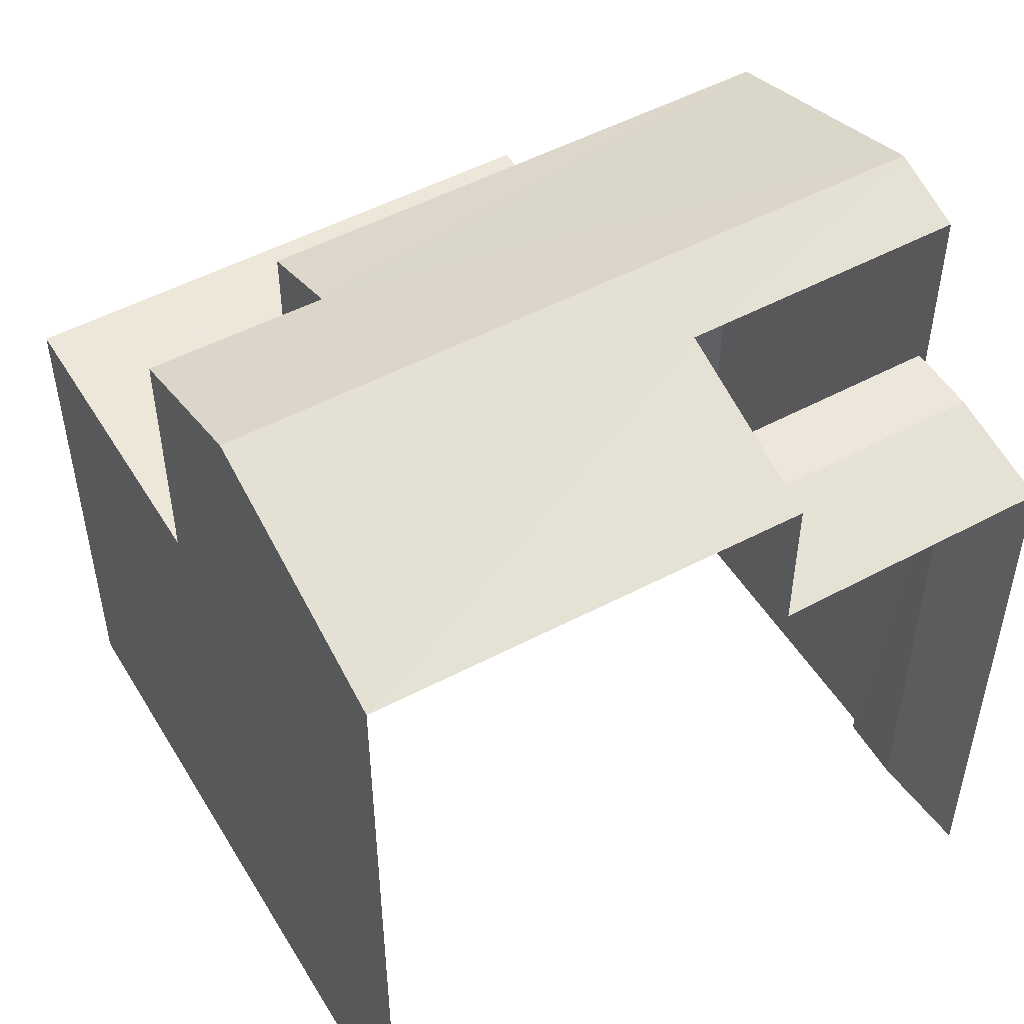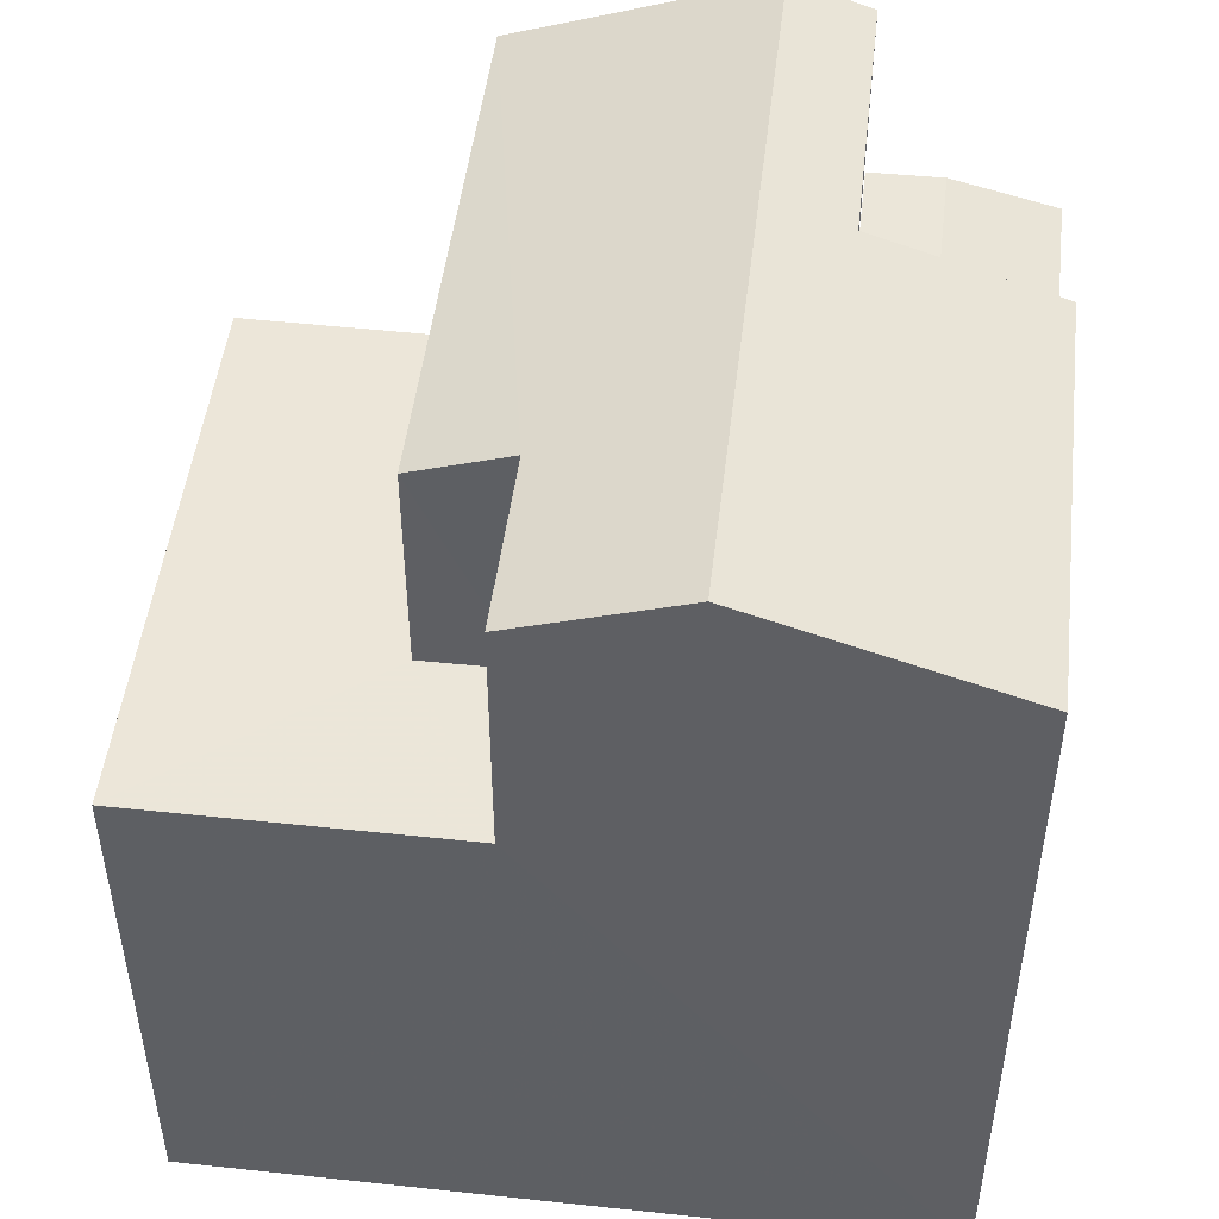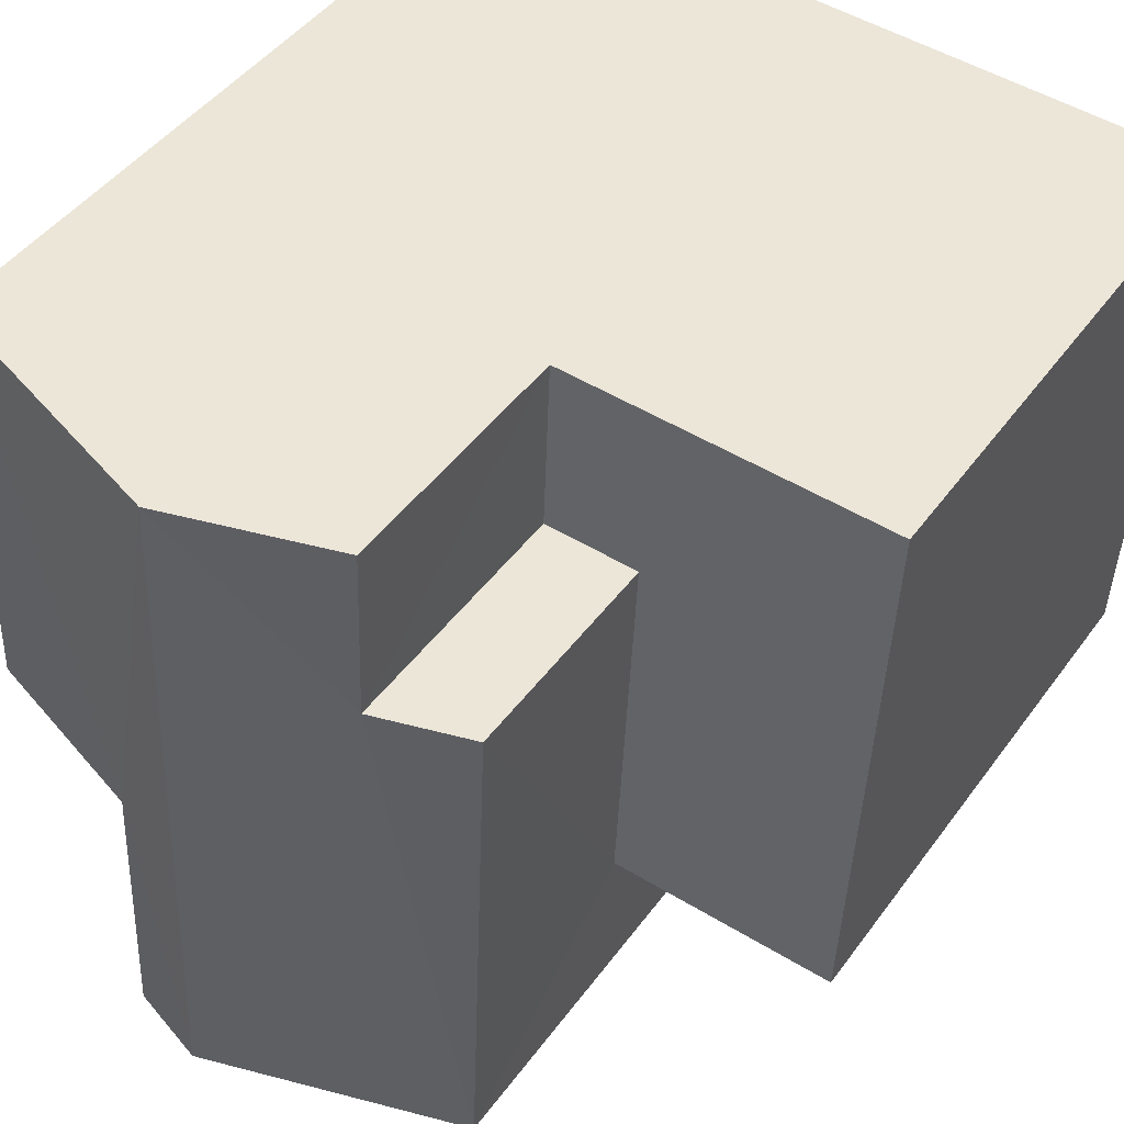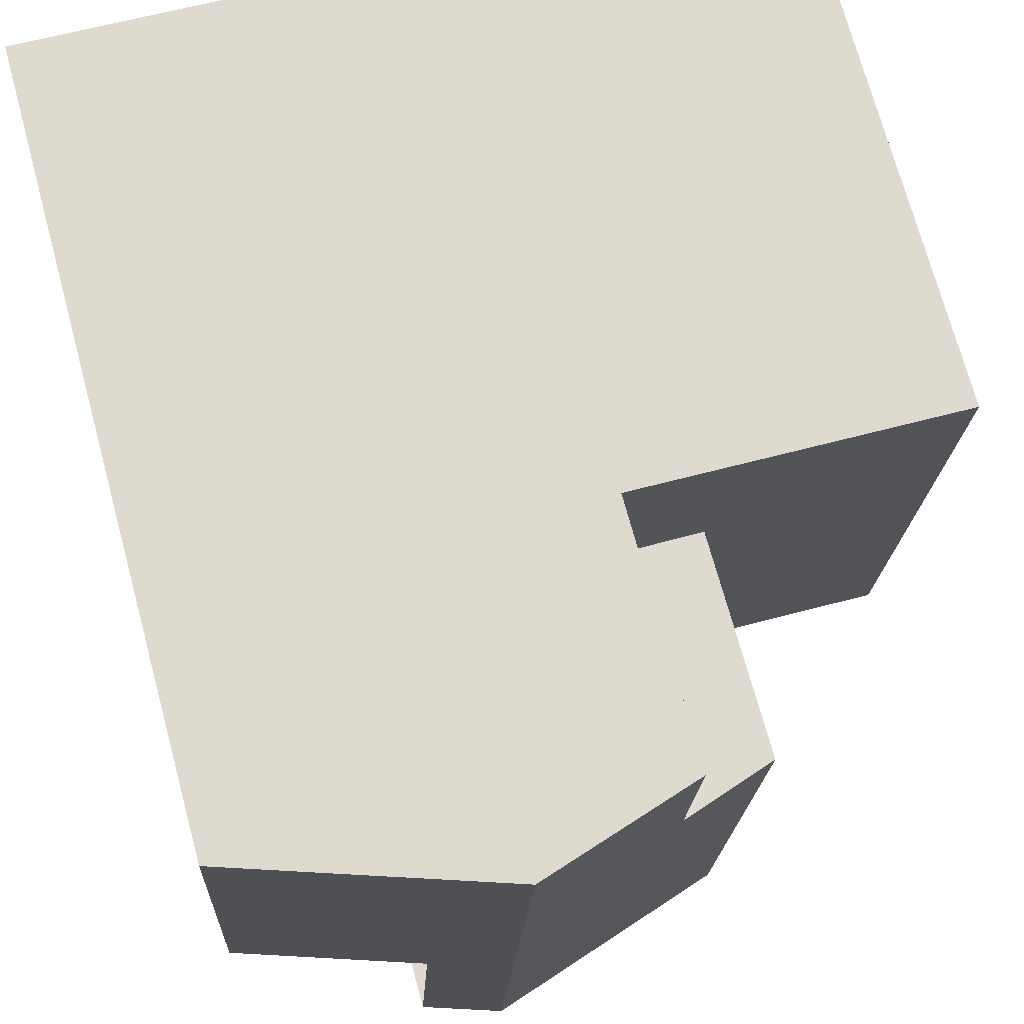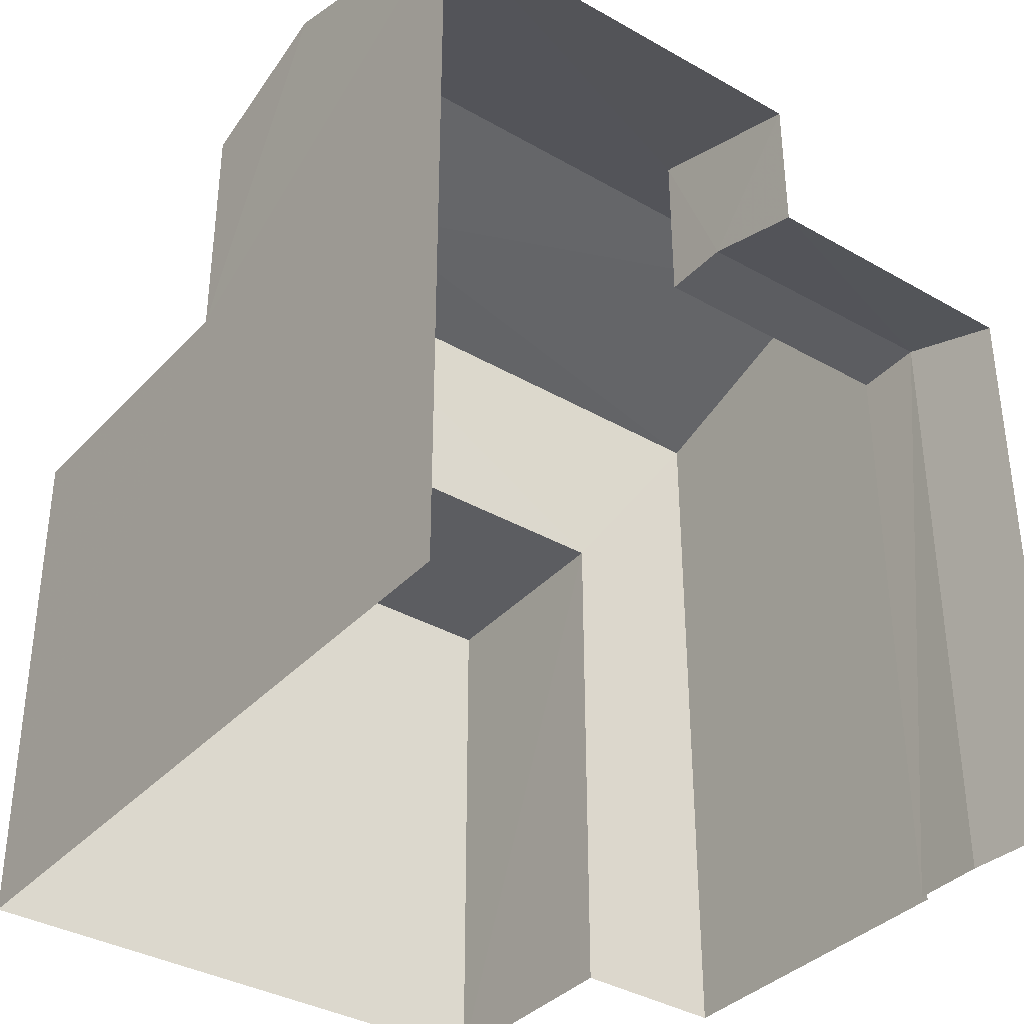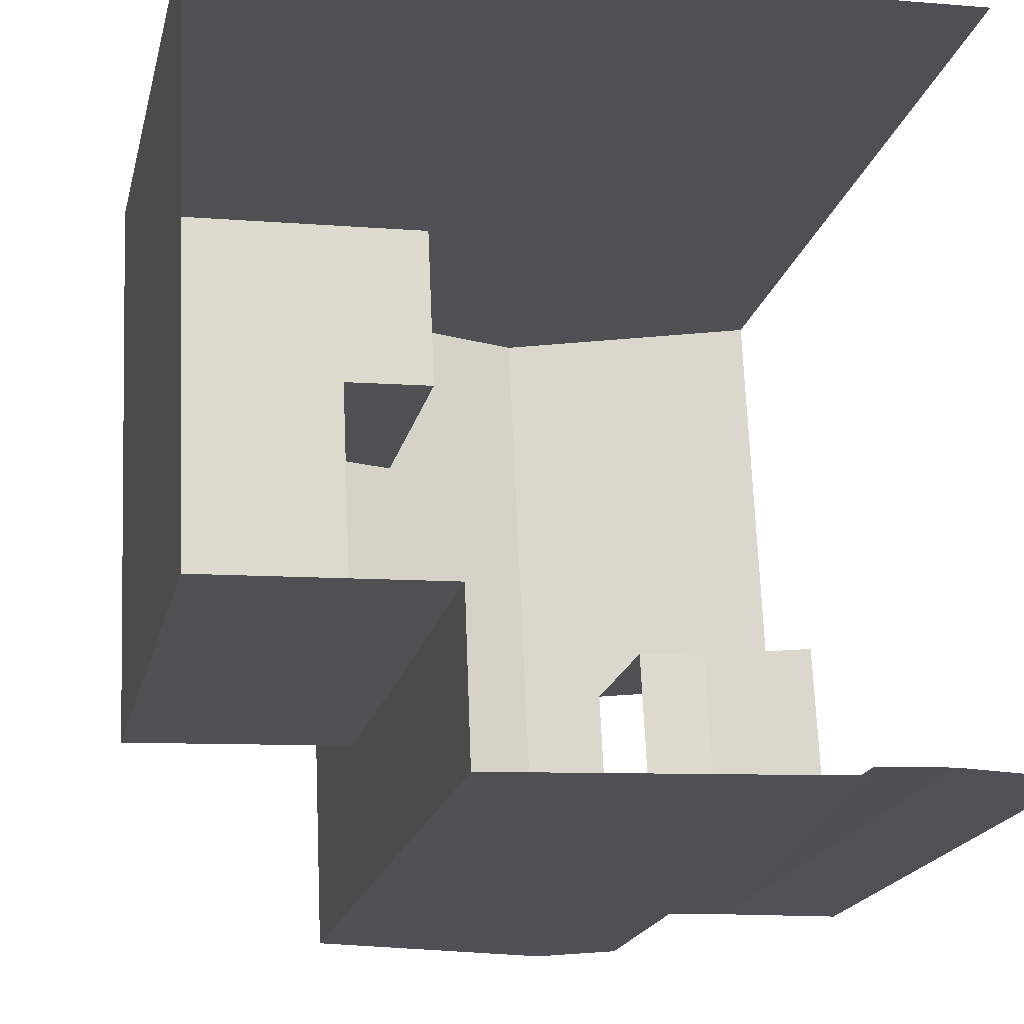
<metadata>
{"format":"obj","ext":"obj","renderer":"f3d","projection":"perspective","resolution":1024,"background":"white","views":[{"elev":50.4,"azim":-122.9,"up":"+Z"},{"elev":48.6,"azim":-175.8,"up":"+Z"},{"elev":45.3,"azim":33.7,"up":"+Y"},{"elev":72.1,"azim":-15.1,"up":"+Y"},{"elev":-36.4,"azim":-129.2,"up":"+Z"},{"elev":-19.5,"azim":167.1,"up":"+Y"}]}
</metadata>
<code>
v -3.733e+05 -1.034e+05 29.78
v -3.733e+05 -1.034e+05 29.78
v -3.733e+05 -1.034e+05 29.78
v -3.733e+05 -1.034e+05 29.78
v -3.733e+05 -1.034e+05 29.78
v -3.733e+05 -1.034e+05 29.78
v -3.733e+05 -1.034e+05 29.78
v -3.733e+05 -1.034e+05 29.78
v -3.733e+05 -1.034e+05 29.78
v -3.733e+05 -1.034e+05 36.6
v -3.733e+05 -1.034e+05 36.6
v -3.733e+05 -1.034e+05 36.6
v -3.733e+05 -1.034e+05 36.6
v -3.733e+05 -1.034e+05 36.6
v -3.733e+05 -1.034e+05 36.6
v -3.733e+05 -1.034e+05 39.79
v -3.733e+05 -1.034e+05 40.45
v -3.733e+05 -1.034e+05 39.79
v -3.733e+05 -1.034e+05 40.45
v -3.733e+05 -1.034e+05 39.39
v -3.733e+05 -1.034e+05 39.39
v -3.733e+05 -1.034e+05 37.93
v -3.733e+05 -1.034e+05 37.5
v -3.733e+05 -1.034e+05 37.5
v -3.733e+05 -1.034e+05 37.93
v -3.733e+05 -1.034e+05 40.13
v -3.733e+05 -1.034e+05 40.13
v -3.733e+05 -1.034e+05 39.39
v -3.733e+05 -1.034e+05 39.39
v -3.733e+05 -1.034e+05 37.93
v -3.733e+05 -1.034e+05 37.93
f 1 2 3
f 3 2 4
f 5 4 6
f 7 2 8
f 7 8 9
f 6 4 7
f 4 2 7
f 7 9 31
f 9 26 31
f 31 27 30
f 31 26 27
f 29 28 23
f 28 4 23
f 23 5 24
f 23 4 5
f 10 11 12
f 11 13 12
f 12 14 15
f 12 13 14
f 16 17 18
f 17 19 18
f 18 20 21
f 18 19 20
f 22 23 24
f 22 25 23
f 26 19 27
f 19 17 27
f 27 28 29
f 27 17 28
f 30 25 22
f 31 30 22
f 15 18 21
f 12 15 21
f 10 1 11
f 10 2 1
f 26 9 20
f 26 20 19
f 9 8 20
f 28 17 14
f 28 14 4
f 17 16 14
f 4 14 3
f 3 14 13
f 7 22 6
f 7 31 22
f 29 25 27
f 27 25 30
f 23 25 29
f 11 1 3
f 13 11 3
f 24 5 6
f 22 24 6
f 14 16 18
f 15 14 18
f 8 10 20
f 20 10 21
f 8 2 10
f 21 10 12

</code>
